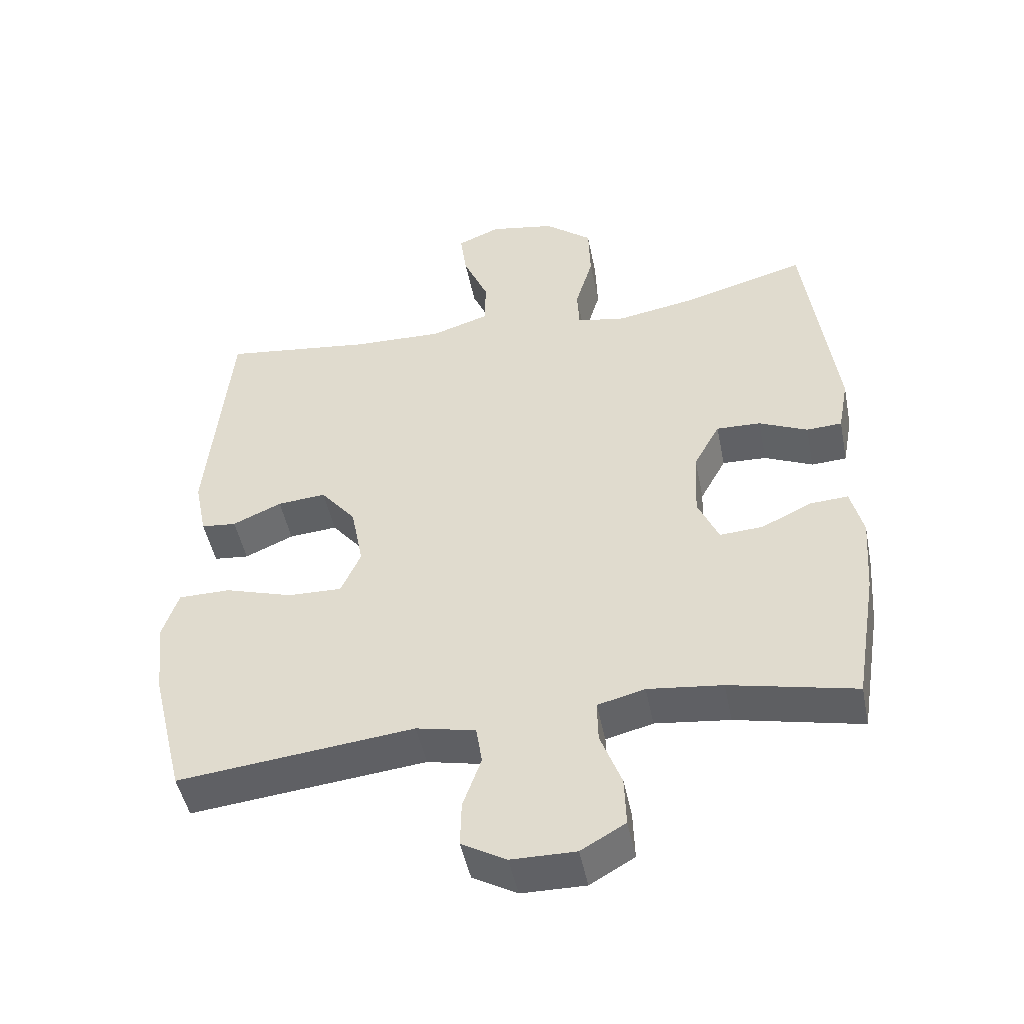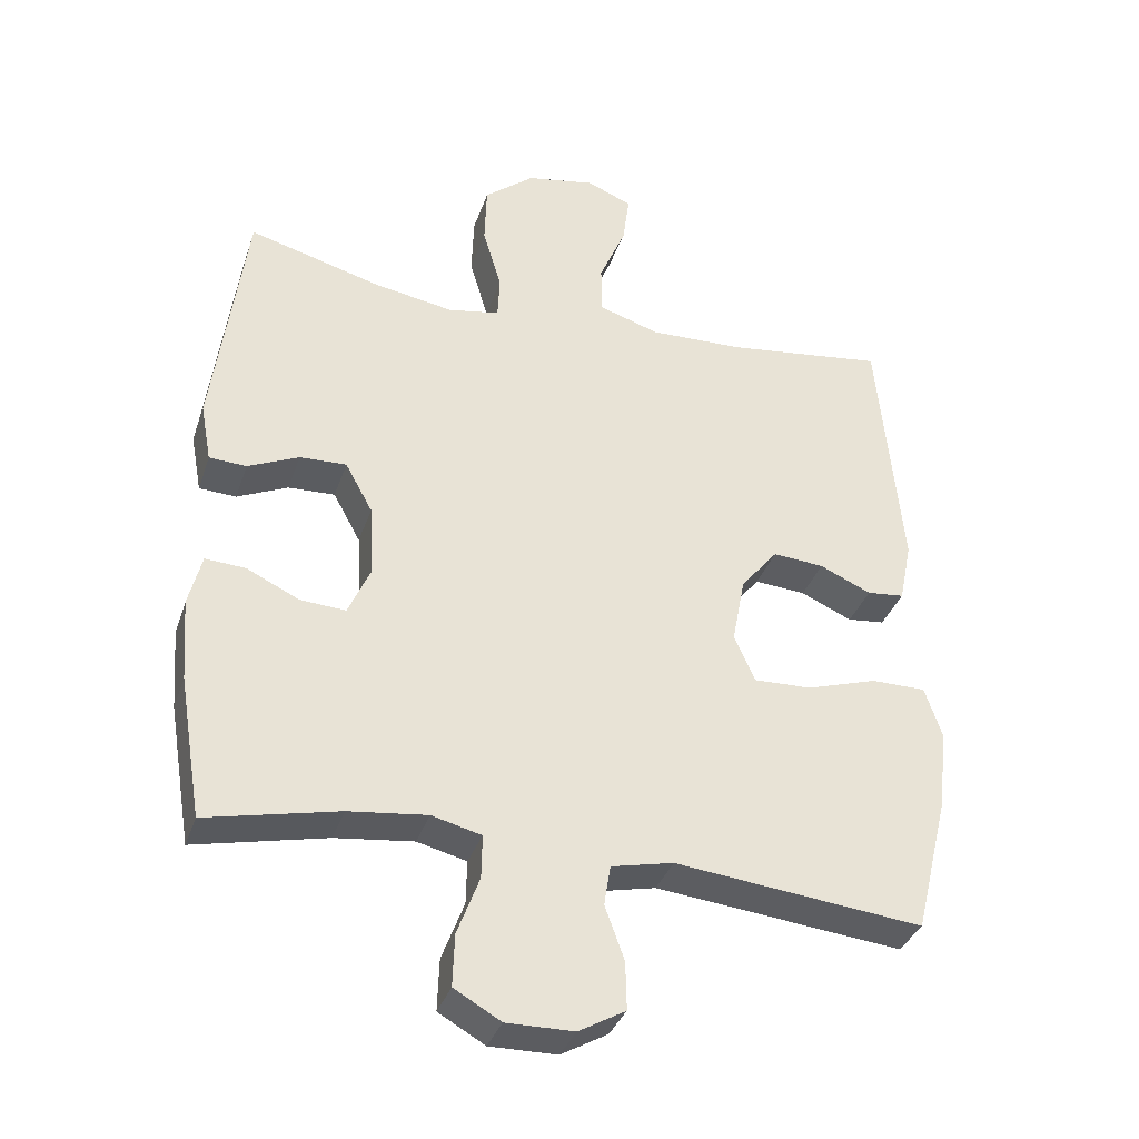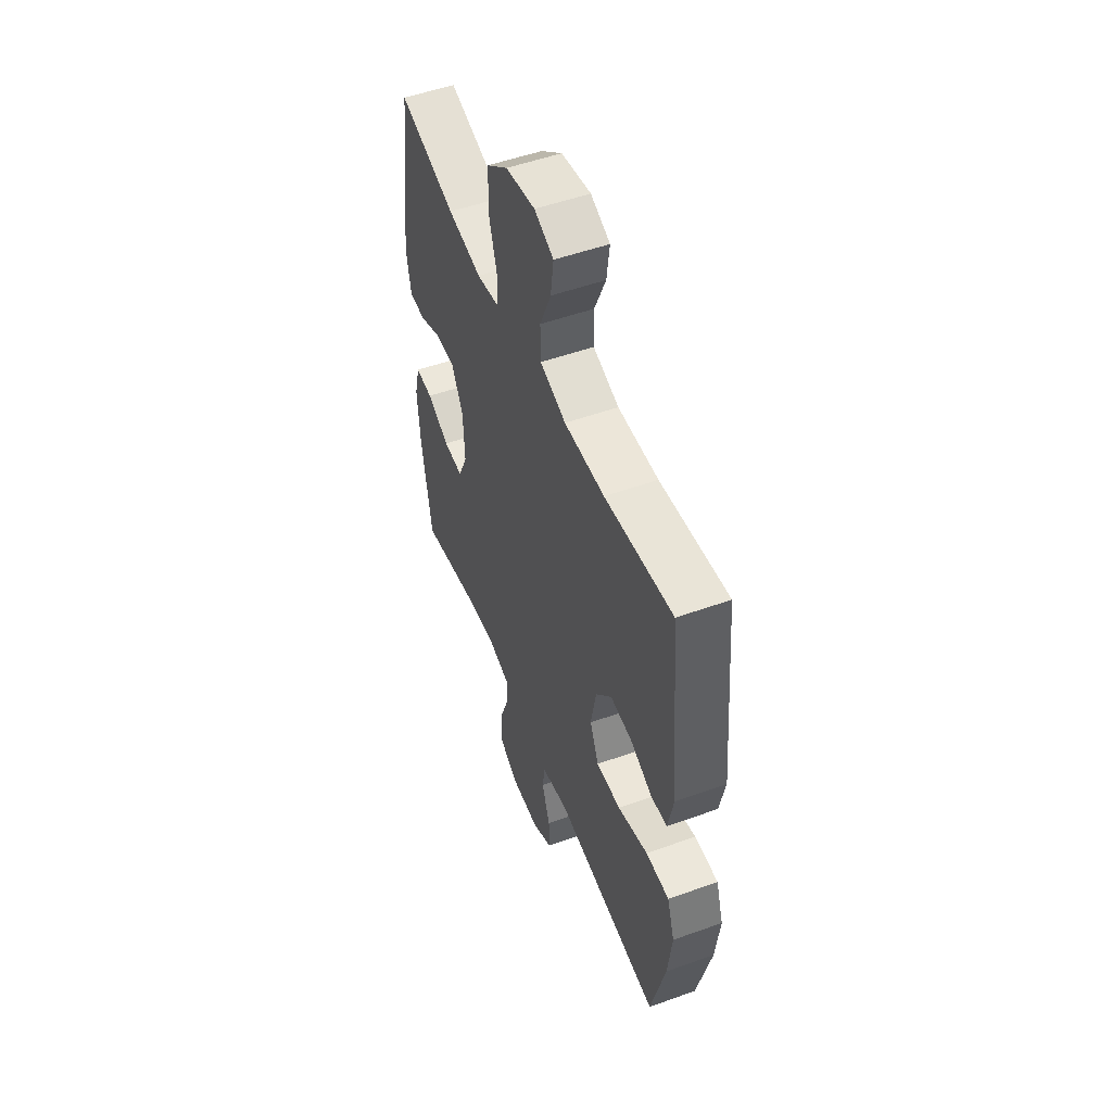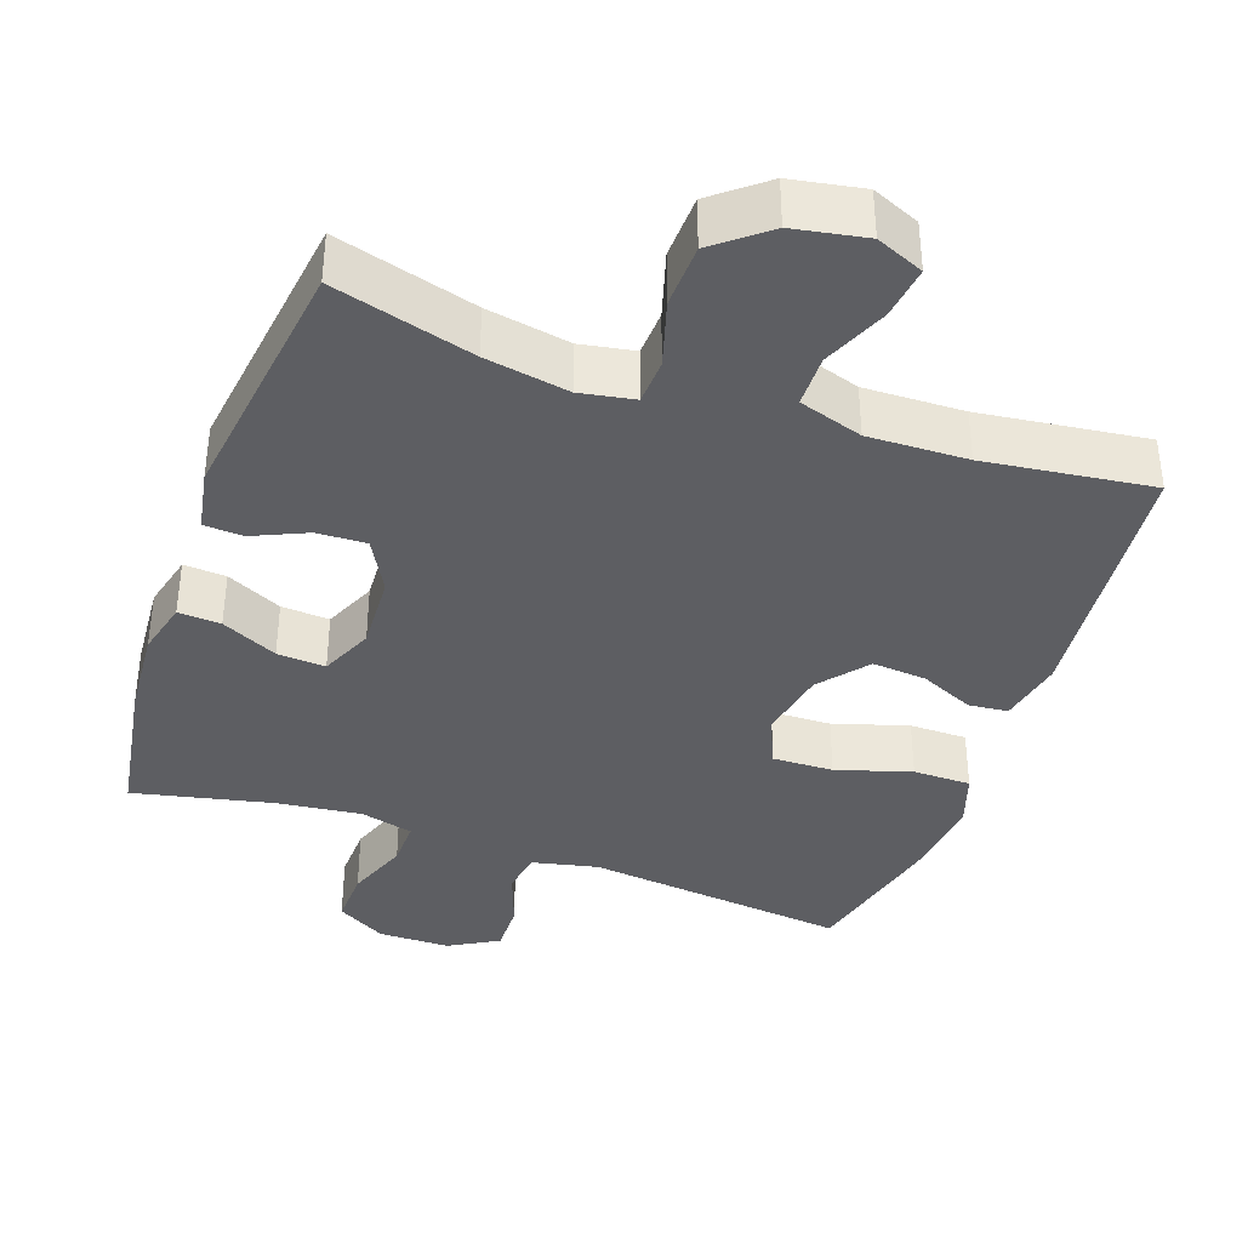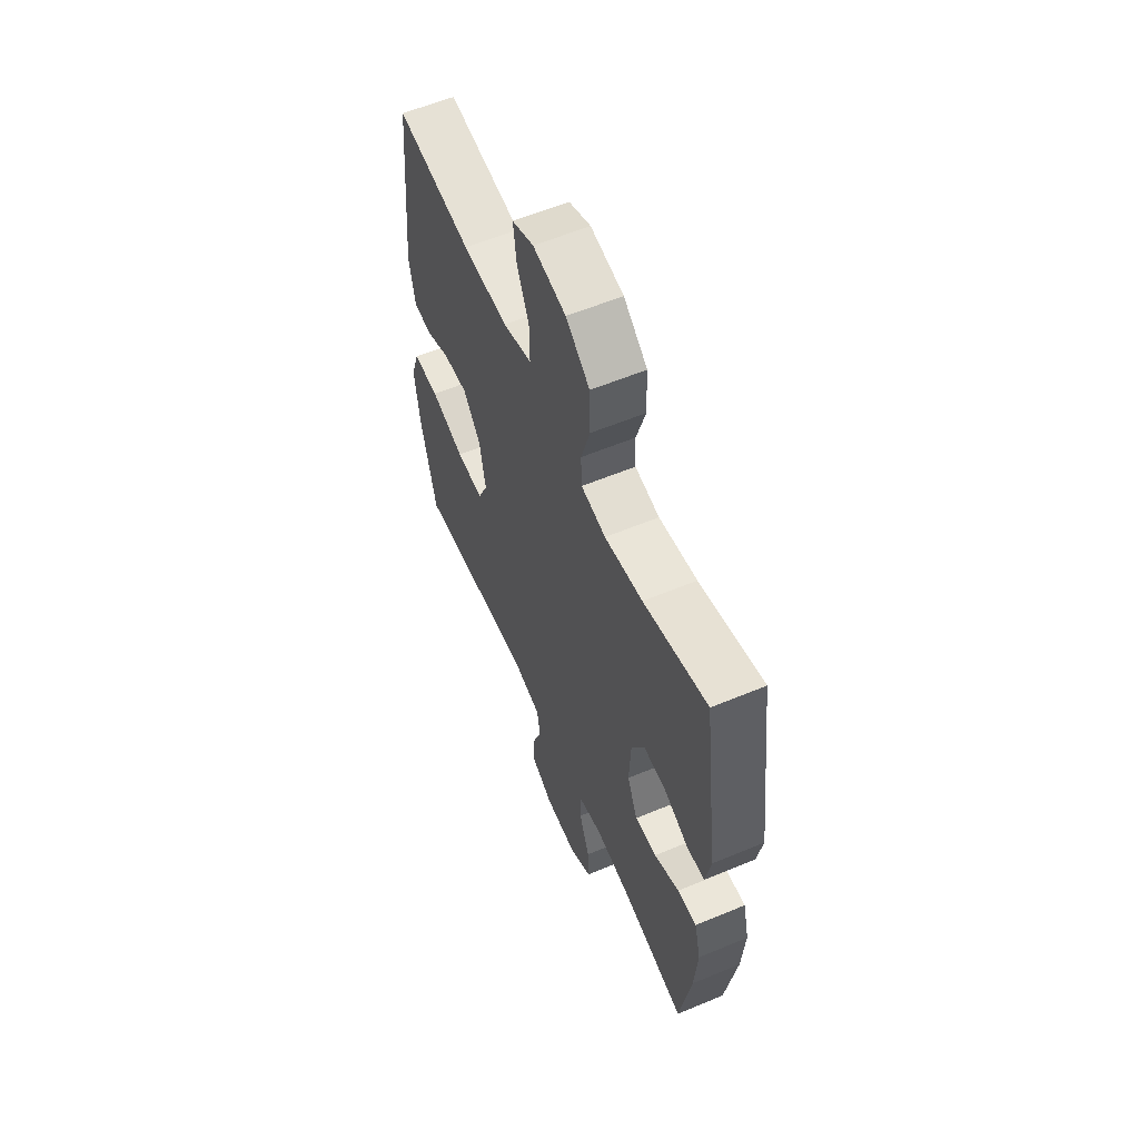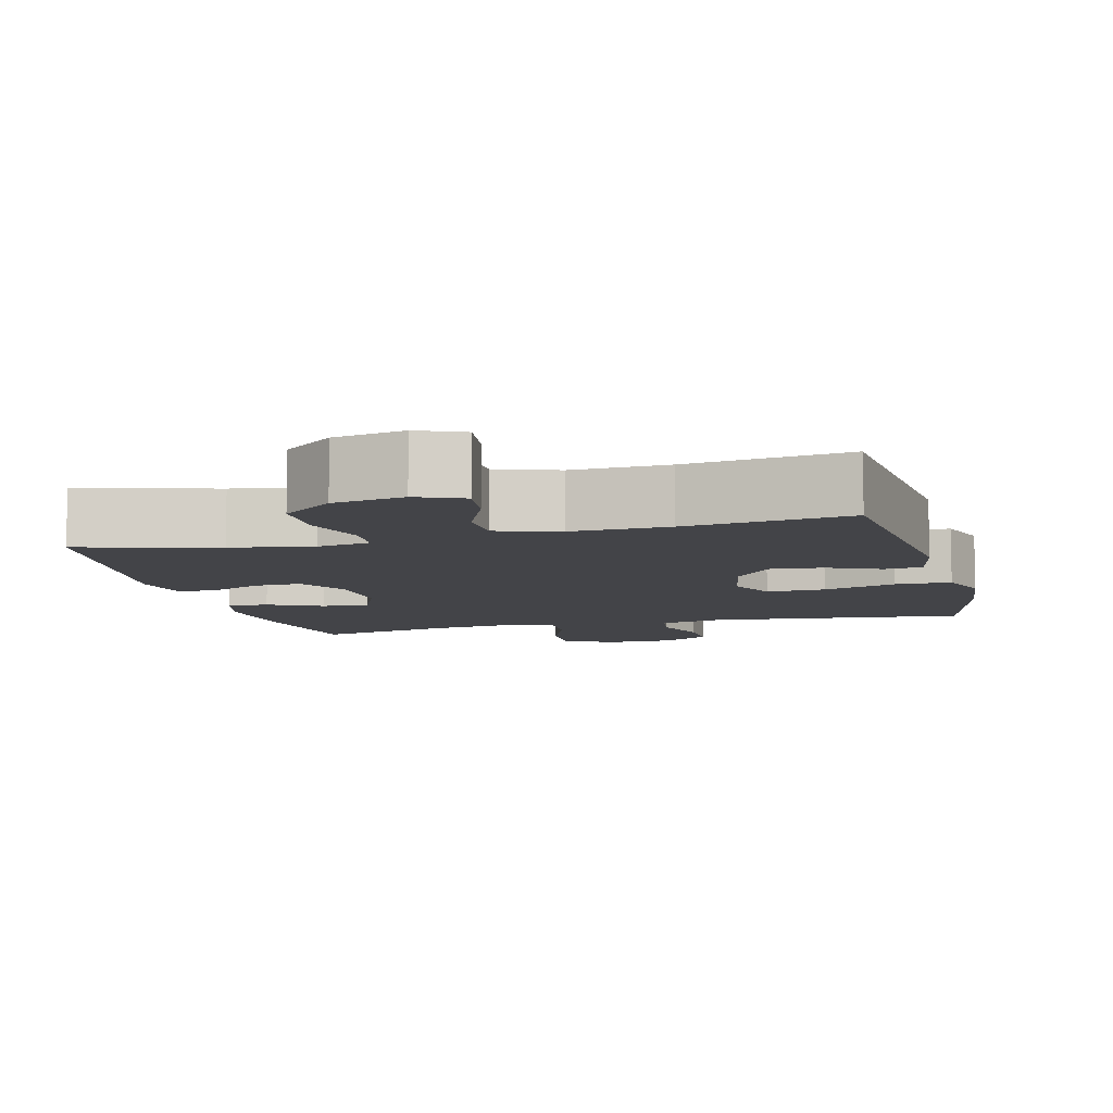
<metadata>
{"format":"obj","ext":"obj","renderer":"f3d","projection":"perspective","resolution":1024,"background":"white","views":[{"elev":-47.6,"azim":-168.7,"up":"+Z"},{"elev":-35.0,"azim":-17.5,"up":"+Z"},{"elev":52.0,"azim":68.8,"up":"+Z"},{"elev":-38.4,"azim":-19.4,"up":"+Y"},{"elev":59.0,"azim":-113.2,"up":"+Z"},{"elev":-8.2,"azim":14.6,"up":"+Y"}]}
</metadata>
<code>
o path4454
v -0.3088 0.0375 -0.4601
v -0.1952 0.0375 -0.4469
v -0.1234 0.0375 -0.4651
v -0.1246 0.0375 -0.5281
v -0.1566 0.0375 -0.613
v -0.1591 0.0375 -0.6879
v -0.09169 0.0375 -0.7266
v 0.005806 0.0375 -0.7257
v 0.07343 0.0375 -0.6874
v 0.0718 0.0375 -0.6182
v 0.04383 0.0375 -0.5409
v 0.05299 0.0375 -0.4826
v 0.1429 0.0375 -0.463
v 0.5014 0.0375 -0.5022
v 0.5496 0.0375 -0.3054
v 0.5633 0.0375 -0.1884
v 0.5383 0.0375 -0.1138
v 0.4592 0.0375 -0.1135
v 0.357 0.0375 -0.1451
v 0.2743 0.0375 -0.1475
v 0.2443 0.0375 -0.08011
v 0.2628 0.0375 0.01658
v 0.3163 0.0375 0.08176
v 0.3901 0.0375 0.07565
v 0.4643 0.0375 0.04261
v 0.5179 0.0375 0.04809
v 0.5361 0.0375 0.1371
v 0.5014 0.0375 0.4995
v 0.2729 0.0375 0.4706
v 0.1368 0.0375 0.4668
v 0.04942 0.0375 0.4948
v 0.04814 0.0375 0.5659
v 0.08621 0.0375 0.6548
v 0.09586 0.0375 0.7269
v 0.03091 0.0375 0.7544
v -0.06841 0.0375 0.7364
v -0.1403 0.0375 0.6789
v -0.1431 0.0375 0.5918
v -0.1162 0.0375 0.5017
v -0.1191 0.0375 0.4393
v -0.1934 0.0375 0.426
v -0.3082 0.0375 0.4462
v -0.5005 0.0375 0.4995
v -0.5475 0.0375 0.1504
v -0.532 0.0375 0.06606
v -0.4781 0.0375 0.06323
v -0.4044 0.0375 0.0961
v -0.3367 0.0375 0.09855
v -0.2971 0.0375 0.02629
v -0.2919 0.0375 -0.07786
v -0.3236 0.0375 -0.1493
v -0.3894 0.0375 -0.1451
v -0.4657 0.0375 -0.1086
v -0.5238 0.0375 -0.105
v -0.5427 0.0375 -0.1796
v -0.5338 0.0375 -0.2994
v -0.5005 0.0375 -0.5022
v -0.3088 -0.0375 -0.4601
v -0.1952 -0.0375 -0.4469
v -0.1234 -0.0375 -0.4651
v -0.1246 -0.0375 -0.5281
v -0.1566 -0.0375 -0.613
v -0.1591 -0.0375 -0.6879
v -0.09169 -0.0375 -0.7266
v 0.005806 -0.0375 -0.7257
v 0.07343 -0.0375 -0.6874
v 0.0718 -0.0375 -0.6182
v 0.04383 -0.0375 -0.5409
v 0.05299 -0.0375 -0.4826
v 0.1429 -0.0375 -0.463
v 0.5014 -0.0375 -0.5022
v 0.5496 -0.0375 -0.3054
v 0.5633 -0.0375 -0.1884
v 0.5383 -0.0375 -0.1138
v 0.4592 -0.0375 -0.1135
v 0.357 -0.0375 -0.1451
v 0.2743 -0.0375 -0.1475
v 0.2443 -0.0375 -0.08011
v 0.2628 -0.0375 0.01658
v 0.3163 -0.0375 0.08176
v 0.3901 -0.0375 0.07565
v 0.4643 -0.0375 0.04261
v 0.5179 -0.0375 0.04809
v 0.5361 -0.0375 0.1371
v 0.5014 -0.0375 0.4995
v 0.2729 -0.0375 0.4706
v 0.1368 -0.0375 0.4668
v 0.04942 -0.0375 0.4948
v 0.04814 -0.0375 0.5659
v 0.08621 -0.0375 0.6548
v 0.09586 -0.0375 0.7269
v 0.03091 -0.0375 0.7544
v -0.06841 -0.0375 0.7364
v -0.1403 -0.0375 0.6789
v -0.1431 -0.0375 0.5918
v -0.1162 -0.0375 0.5017
v -0.1191 -0.0375 0.4393
v -0.1934 -0.0375 0.426
v -0.3082 -0.0375 0.4462
v -0.5005 -0.0375 0.4995
v -0.5475 -0.0375 0.1504
v -0.532 -0.0375 0.06606
v -0.4781 -0.0375 0.06323
v -0.4044 -0.0375 0.0961
v -0.3367 -0.0375 0.09855
v -0.2971 -0.0375 0.02629
v -0.2919 -0.0375 -0.07786
v -0.3236 -0.0375 -0.1493
v -0.3894 -0.0375 -0.1451
v -0.4657 -0.0375 -0.1086
v -0.5238 -0.0375 -0.105
v -0.5427 -0.0375 -0.1796
v -0.5338 -0.0375 -0.2994
v -0.5005 -0.0375 -0.5022
v -0.1591 0.0375 -0.6879
v -0.1591 0.0375 -0.6879
v -0.09169 0.0375 -0.7266
v 0.005806 0.0375 -0.7257
v 0.07343 0.0375 -0.6874
v 0.07343 0.0375 -0.6874
v -0.1566 0.0375 -0.613
v 0.0718 0.0375 -0.6182
v 0.04383 0.0375 -0.5409
v -0.1246 0.0375 -0.5281
v 0.05299 0.0375 -0.4826
v 0.05299 0.0375 -0.4826
v -0.1234 0.0375 -0.4651
v -0.1234 0.0375 -0.4651
v 0.1429 0.0375 -0.463
v -0.5005 0.0375 -0.5022
v -0.5005 0.0375 -0.5022
v -0.3088 0.0375 -0.4601
v 0.5014 0.0375 -0.5022
v 0.5014 0.0375 -0.5022
v -0.1952 0.0375 -0.4469
v 0.5496 0.0375 -0.3054
v -0.5338 0.0375 -0.2994
v 0.5633 0.0375 -0.1884
v -0.5427 0.0375 -0.1796
v 0.5383 0.0375 -0.1138
v 0.5383 0.0375 -0.1138
v -0.5238 0.0375 -0.105
v -0.5238 0.0375 -0.105
v -0.3236 0.0375 -0.1493
v -0.3236 0.0375 -0.1493
v -0.3894 0.0375 -0.1451
v 0.357 0.0375 -0.1451
v 0.2743 0.0375 -0.1475
v 0.2743 0.0375 -0.1475
v -0.2919 0.0375 -0.07786
v 0.2443 0.0375 -0.08011
v -0.4657 0.0375 -0.1086
v 0.4592 0.0375 -0.1135
v 0.2628 0.0375 0.01658
v -0.2971 0.0375 0.02629
v 0.3163 0.0375 0.08176
v -0.3367 0.0375 0.09855
v -0.3367 0.0375 0.09855
v 0.3901 0.0375 0.07565
v 0.4643 0.0375 0.04261
v 0.5179 0.0375 0.04809
v 0.5179 0.0375 0.04809
v 0.5361 0.0375 0.1371
v -0.532 0.0375 0.06606
v -0.532 0.0375 0.06606
v -0.4781 0.0375 0.06323
v -0.4044 0.0375 0.0961
v -0.5475 0.0375 0.1504
v -0.5005 0.0375 0.4995
v -0.5005 0.0375 0.4995
v -0.1934 0.0375 0.426
v -0.3082 0.0375 0.4462
v -0.1191 0.0375 0.4393
v -0.1191 0.0375 0.4393
v -0.1162 0.0375 0.5017
v 0.1368 0.0375 0.4668
v 0.04942 0.0375 0.4948
v 0.04942 0.0375 0.4948
v 0.2729 0.0375 0.4706
v 0.5014 0.0375 0.4995
v 0.5014 0.0375 0.4995
v 0.04814 0.0375 0.5659
v -0.1431 0.0375 0.5918
v 0.08621 0.0375 0.6548
v -0.1403 0.0375 0.6789
v 0.09586 0.0375 0.7269
v 0.09586 0.0375 0.7269
v -0.06841 0.0375 0.7364
v 0.03091 0.0375 0.7544
v -0.1591 -0.0375 -0.6879
v -0.1591 -0.0375 -0.6879
v -0.09169 -0.0375 -0.7266
v 0.005806 -0.0375 -0.7257
v 0.07343 -0.0375 -0.6874
v 0.07343 -0.0375 -0.6874
v -0.1566 -0.0375 -0.613
v 0.0718 -0.0375 -0.6182
v 0.04383 -0.0375 -0.5409
v -0.1246 -0.0375 -0.5281
v 0.05299 -0.0375 -0.4826
v 0.05299 -0.0375 -0.4826
v -0.1234 -0.0375 -0.4651
v -0.1234 -0.0375 -0.4651
v 0.1429 -0.0375 -0.463
v -0.5005 -0.0375 -0.5022
v -0.5005 -0.0375 -0.5022
v -0.3088 -0.0375 -0.4601
v 0.5014 -0.0375 -0.5022
v 0.5014 -0.0375 -0.5022
v -0.1952 -0.0375 -0.4469
v 0.5496 -0.0375 -0.3054
v -0.5338 -0.0375 -0.2994
v 0.5633 -0.0375 -0.1884
v -0.5427 -0.0375 -0.1796
v 0.5383 -0.0375 -0.1138
v 0.5383 -0.0375 -0.1138
v -0.5238 -0.0375 -0.105
v -0.5238 -0.0375 -0.105
v -0.3236 -0.0375 -0.1493
v -0.3236 -0.0375 -0.1493
v -0.3894 -0.0375 -0.1451
v 0.357 -0.0375 -0.1451
v 0.2743 -0.0375 -0.1475
v 0.2743 -0.0375 -0.1475
v -0.2919 -0.0375 -0.07786
v 0.2443 -0.0375 -0.08011
v -0.4657 -0.0375 -0.1086
v 0.4592 -0.0375 -0.1135
v 0.2628 -0.0375 0.01658
v -0.2971 -0.0375 0.02629
v 0.3163 -0.0375 0.08176
v -0.3367 -0.0375 0.09855
v -0.3367 -0.0375 0.09855
v 0.3901 -0.0375 0.07565
v 0.4643 -0.0375 0.04261
v 0.5179 -0.0375 0.04809
v 0.5179 -0.0375 0.04809
v 0.5361 -0.0375 0.1371
v -0.532 -0.0375 0.06606
v -0.532 -0.0375 0.06606
v -0.4781 -0.0375 0.06323
v -0.4044 -0.0375 0.0961
v -0.5475 -0.0375 0.1504
v -0.5005 -0.0375 0.4995
v -0.5005 -0.0375 0.4995
v -0.1934 -0.0375 0.426
v -0.3082 -0.0375 0.4462
v -0.1191 -0.0375 0.4393
v -0.1191 -0.0375 0.4393
v -0.1162 -0.0375 0.5017
v 0.1368 -0.0375 0.4668
v 0.04942 -0.0375 0.4948
v 0.04942 -0.0375 0.4948
v 0.2729 -0.0375 0.4706
v 0.5014 -0.0375 0.4995
v 0.5014 -0.0375 0.4995
v 0.04814 -0.0375 0.5659
v -0.1431 -0.0375 0.5918
v 0.08621 -0.0375 0.6548
v -0.1403 -0.0375 0.6789
v 0.09586 -0.0375 0.7269
v 0.09586 -0.0375 0.7269
v -0.06841 -0.0375 0.7364
v 0.03091 -0.0375 0.7544
f 238 254 234
f 259 263 257
f 193 196 192
f 222 223 204
f 247 232 246
f 219 202 225
f 239 241 243
f 211 222 208
f 197 196 193
f 221 207 219
f 202 219 210
f 255 254 238
f 207 221 212
f 232 247 242
f 212 221 214
f 251 248 229
f 252 248 251
f 225 202 226
f 198 202 199
f 257 250 252
f 228 213 215
f 261 264 259
f 222 211 228
f 196 198 199
f 198 196 197
f 223 200 204
f 254 231 234
f 207 212 205
f 197 193 194
f 226 202 200
f 227 214 221
f 257 263 258
f 210 219 207
f 192 196 190
f 251 231 254
f 229 230 226
f 226 200 223
f 222 204 208
f 242 243 241
f 200 202 198
f 248 232 230
f 234 235 238
f 228 211 213
f 248 230 229
f 251 229 231
f 226 230 225
f 243 247 244
f 243 242 247
f 264 263 259
f 238 235 236
f 246 232 248
f 248 252 250
f 217 214 227
f 250 257 258
f 260 258 263
f 116 7 64 191
f 7 8 65 64
f 8 120 195 65
f 5 6 63 62
f 9 10 67 66
f 10 11 68 67
f 4 5 62 61
f 11 126 201 68
f 128 4 61 203
f 12 13 70 69
f 131 1 58 206
f 13 134 209 70
f 2 3 60 59
f 1 2 59 58
f 14 15 72 71
f 56 57 114 113
f 15 16 73 72
f 55 56 113 112
f 16 141 216 73
f 143 55 112 218
f 145 52 109 220
f 19 149 224 76
f 50 51 108 107
f 20 21 78 77
f 53 54 111 110
f 52 53 110 109
f 18 19 76 75
f 17 18 75 74
f 21 22 79 78
f 49 50 107 106
f 22 23 80 79
f 158 49 106 233
f 24 25 82 81
f 25 162 237 82
f 26 27 84 83
f 165 46 103 240
f 46 47 104 103
f 44 45 102 101
f 23 24 81 80
f 47 48 105 104
f 170 44 101 245
f 41 42 99 98
f 174 41 98 249
f 39 40 97 96
f 30 178 253 87
f 29 30 87 86
f 181 29 86 256
f 27 28 85 84
f 42 43 100 99
f 31 32 89 88
f 38 39 96 95
f 32 33 90 89
f 37 38 95 94
f 33 187 262 90
f 36 37 94 93
f 35 36 93 92
f 34 35 92 91
f 163 159 179
f 184 182 188
f 118 117 121
f 147 129 148
f 172 171 157
f 144 150 127
f 164 168 166
f 136 133 147
f 122 118 121
f 146 144 132
f 127 135 144
f 180 163 179
f 132 137 146
f 157 167 172
f 137 139 146
f 176 154 173
f 177 176 173
f 150 151 127
f 123 124 127
f 182 177 175
f 153 140 138
f 186 184 189
f 147 153 136
f 121 124 123
f 123 122 121
f 148 129 125
f 179 159 156
f 132 130 137
f 122 119 118
f 151 125 127
f 152 146 139
f 182 183 188
f 135 132 144
f 117 115 121
f 176 179 156
f 154 151 155
f 151 148 125
f 147 133 129
f 167 166 168
f 125 123 127
f 173 155 157
f 159 163 160
f 153 138 136
f 173 154 155
f 176 156 154
f 151 150 155
f 168 169 172
f 168 172 167
f 189 184 188
f 163 161 160
f 171 173 157
f 173 175 177
f 142 152 139
f 175 183 182
f 185 188 183

</code>
